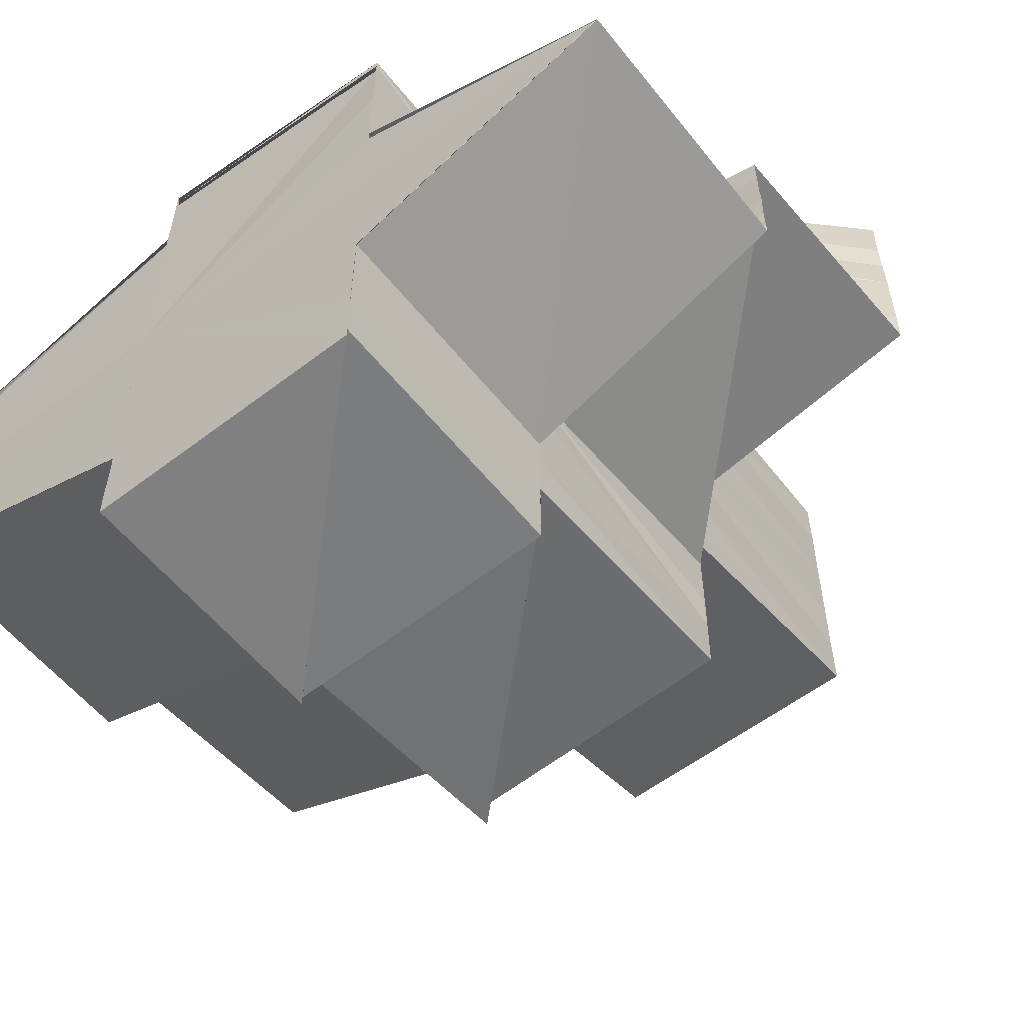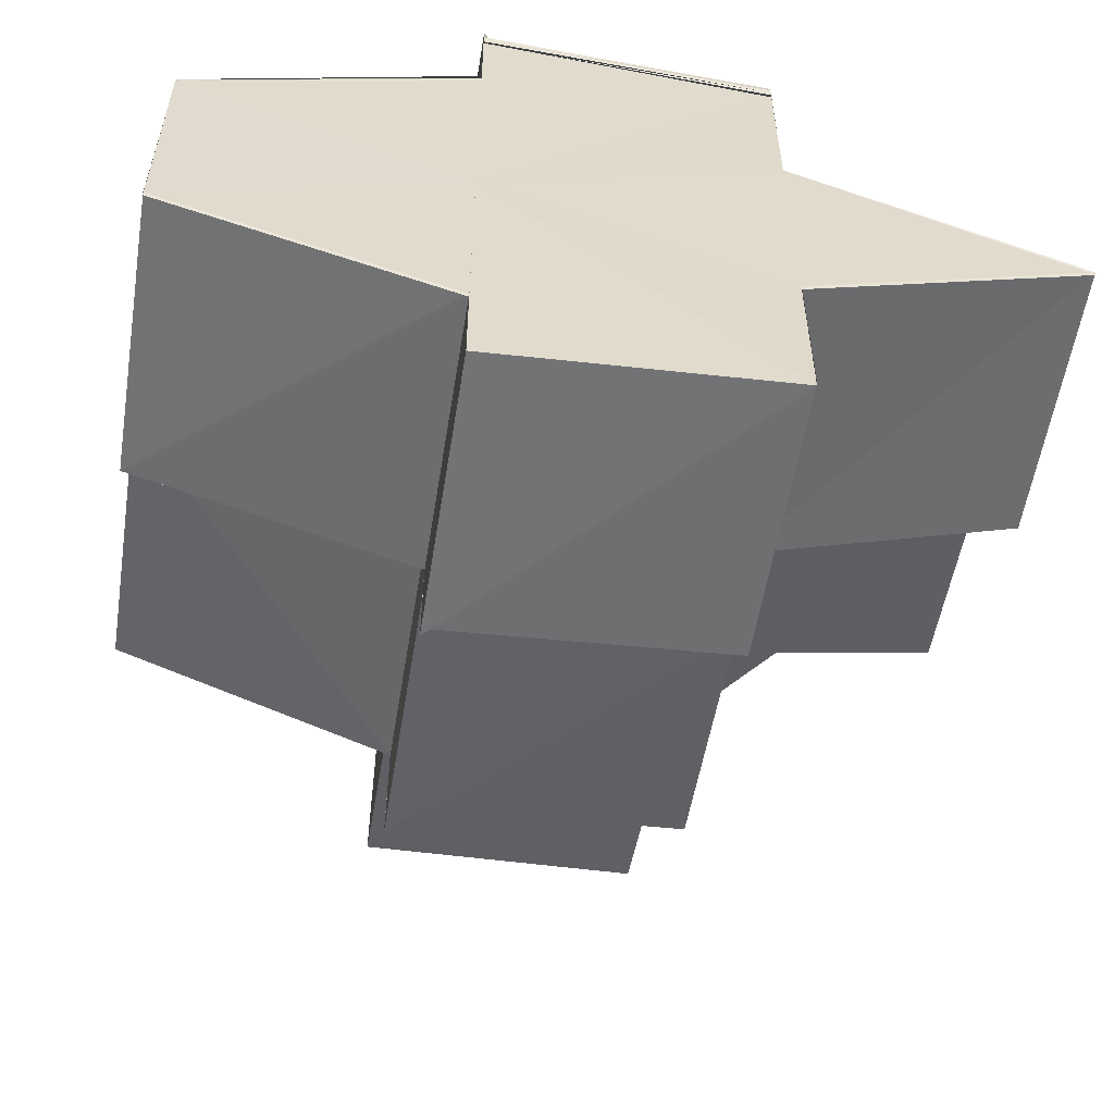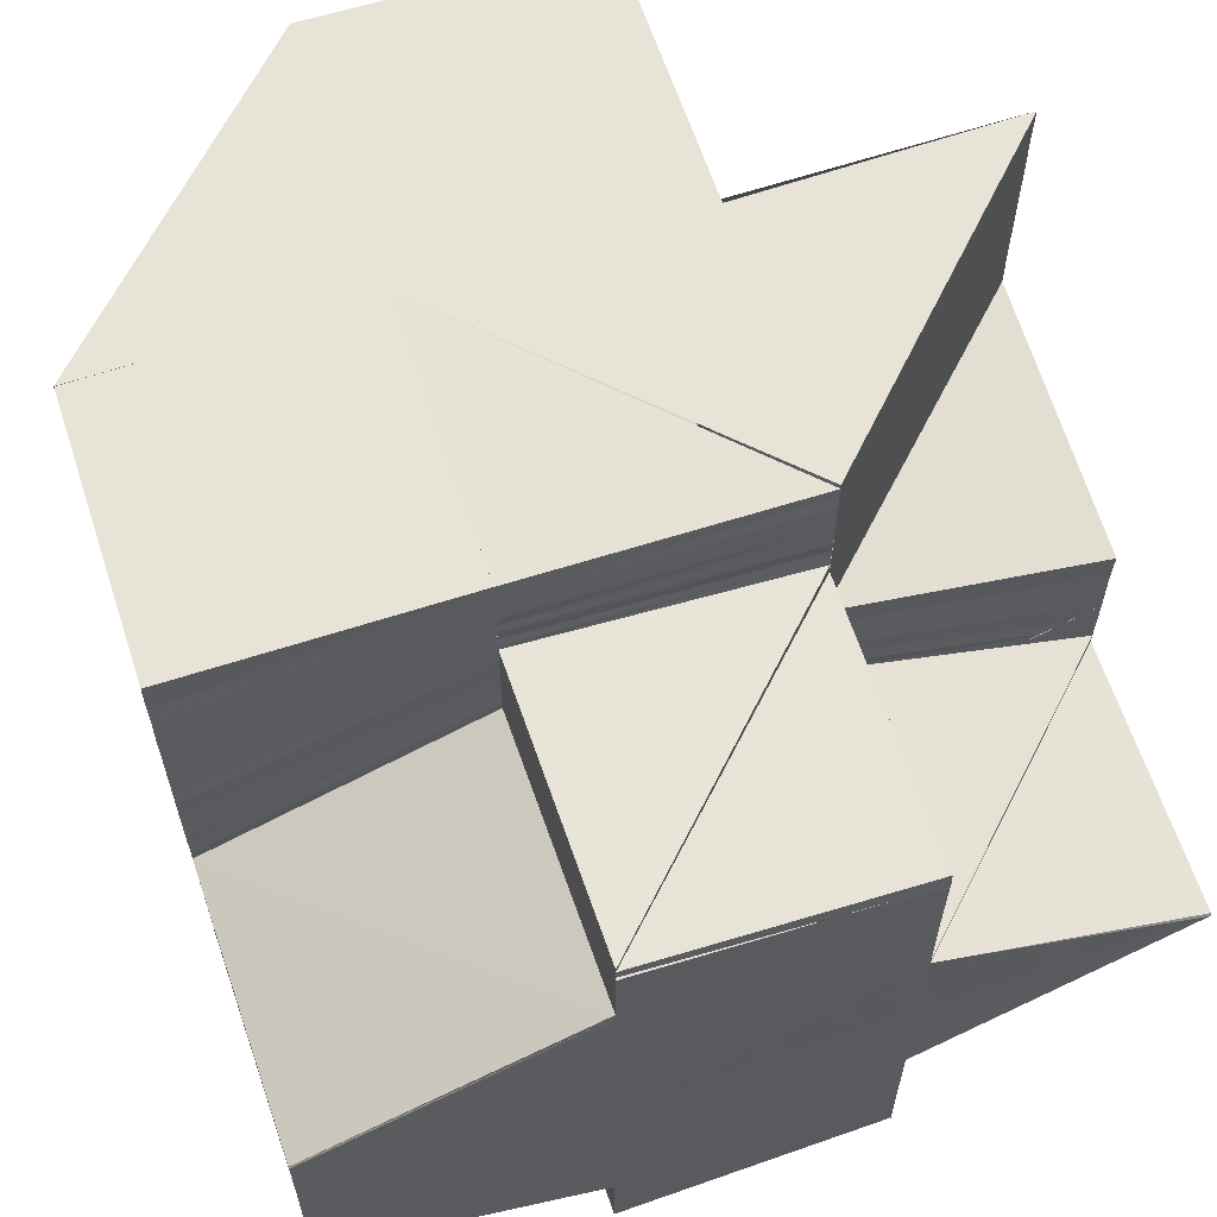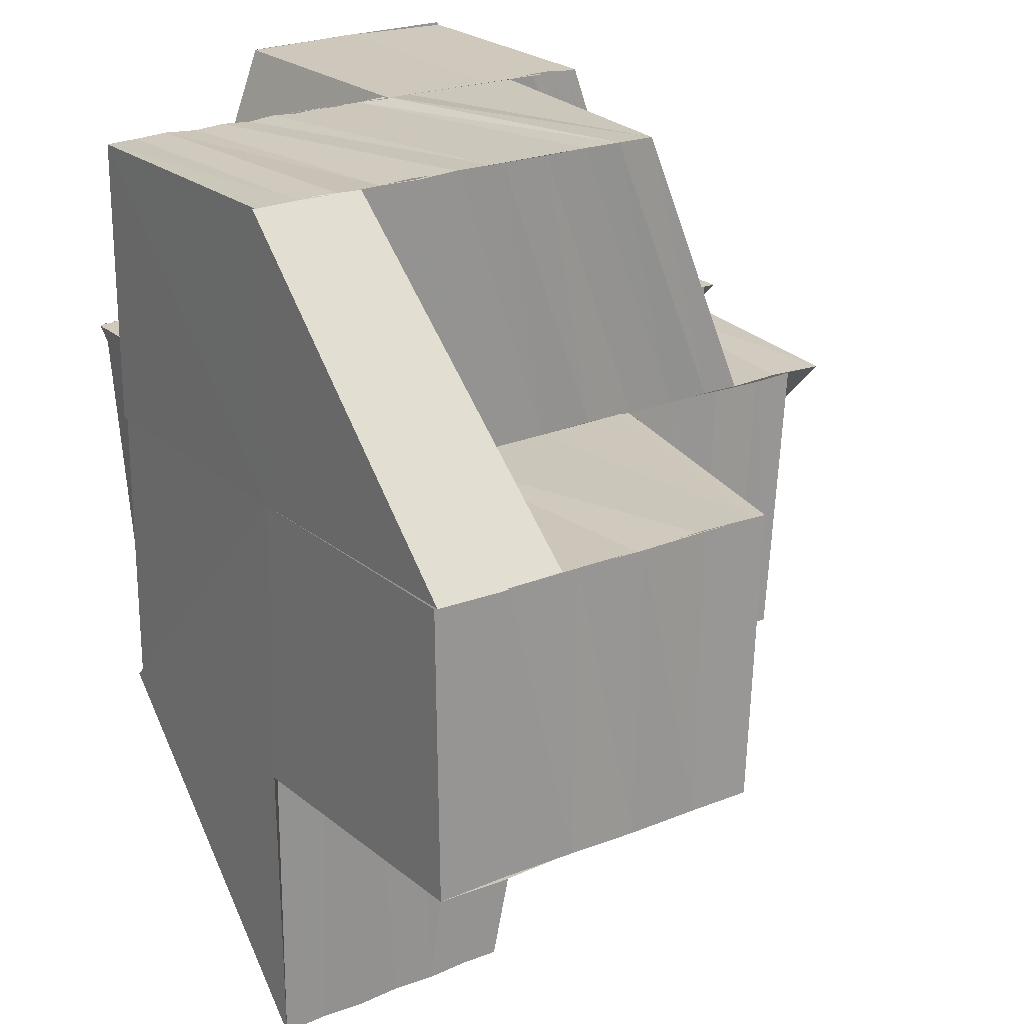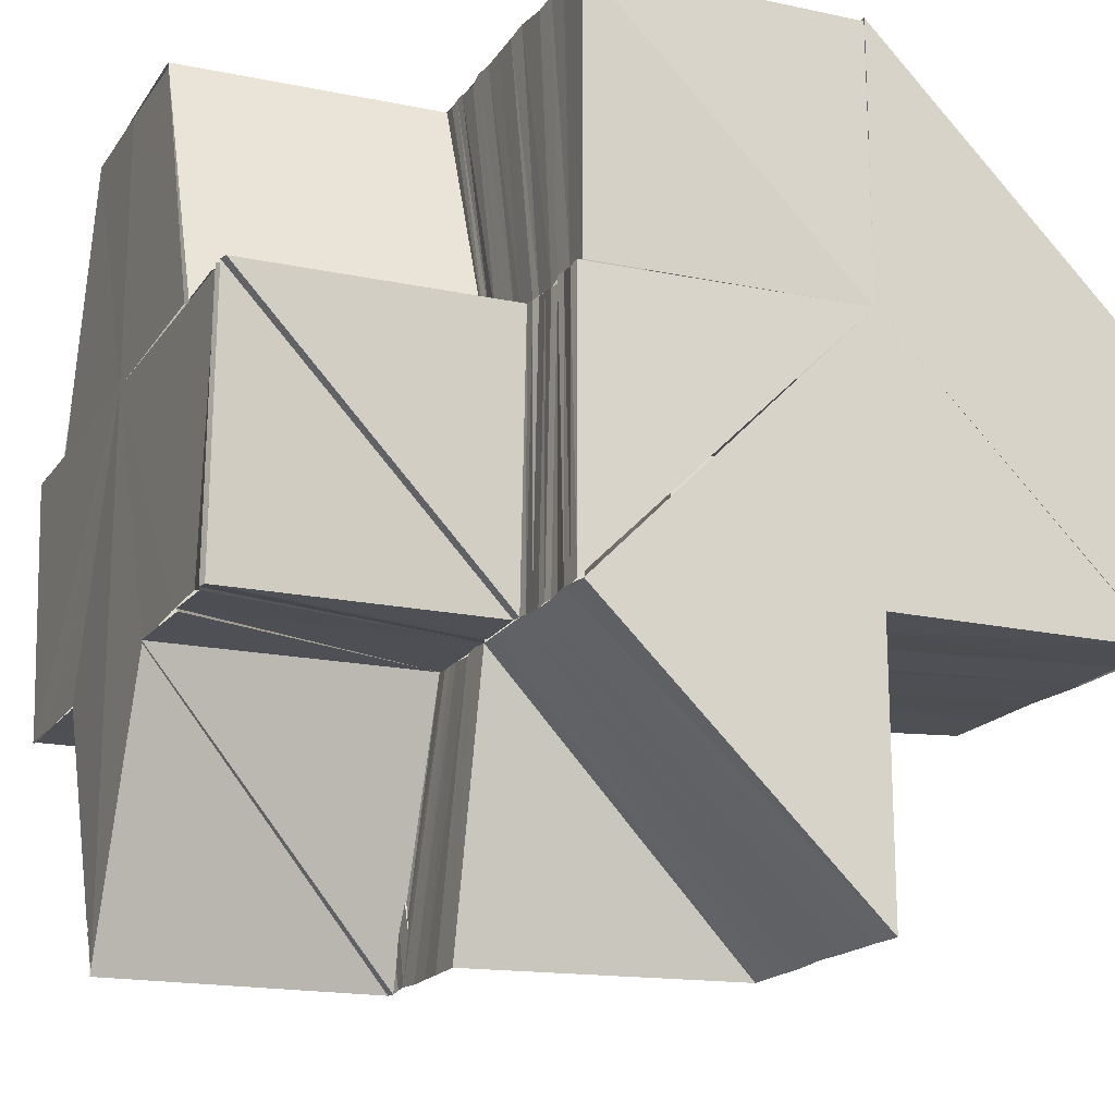
<metadata>
{"format":"obj","ext":"obj","renderer":"f3d","projection":"perspective","resolution":1024,"background":"white","views":[{"elev":-57.3,"azim":-52.4,"up":"+Z"},{"elev":-57.2,"azim":-99.1,"up":"+Z"},{"elev":62.2,"azim":-108.6,"up":"+Z"},{"elev":22.2,"azim":54.2,"up":"+Y"},{"elev":-17.8,"azim":-23.5,"up":"+Y"}]}
</metadata>
<code>
o 30002
v 2213 1893 6.186
v 2213 1893 6.186
v 2213 1893 6.187
v 2213 1893 6.186
v 2213 1893 6.187
v 2213 1893 6.187
v 2213 1893 6.193
v 2213 1893 6.193
v 2213 1893 6.197
v 2213 1893 6.19
v 2213 1893 6.193
v 2213 1893 6.193
v 2213 1893 6.197
v 2213 1893 6.19
v 2213 1893 6.188
v 2213 1893 6.187
v 2213 1893 6.188
v 2213 1893 6.187
v 2213 1893 6.188
v 2213 1893 6.188
v 2213 1893 6.188
v 2213 1893 6.189
v 2213 1893 6.187
v 2213 1893 6.188
v 2213 1893 6.193
v 2213 1893 6.197
v 2213 1893 6.197
v 2213 1893 6.197
v 2213 1893 6.197
v 2213 1893 6.201
v 2213 1893 6.198
v 2213 1893 6.201
v 2213 1893 6.198
v 2213 1893 6.202
v 2213 1893 6.198
v 2213 1893 6.202
v 2213 1893 6.202
v 2213 1893 6.205
v 2213 1893 6.205
v 2213 1893 6.202
v 2213 1893 6.193
v 2213 1893 6.197
v 2213 1893 6.197
v 2213 1893 6.205
v 2213 1893 6.207
v 2213 1893 6.208
v 2213 1893 6.186
v 2213 1893 6.187
v 2213 1893 6.193
v 2213 1893 6.189
v 2213 1893 6.205
v 2213 1893 6.201
v 2213 1893 6.197
v 2213 1893 6.193
v 2213 1893 6.189
v 2213 1893 6.193
v 2213 1893 6.187
v 2213 1893 6.193
v 2213 1893 6.193
v 2213 1893 6.189
v 2213 1893 6.198
v 2213 1893 6.193
v 2213 1893 6.193
v 2213 1893 6.19
v 2213 1893 6.197
v 2213 1893 6.202
v 2213 1893 6.202
v 2213 1893 6.205
v 2213 1893 6.202
v 2213 1893 6.205
v 2213 1893 6.201
v 2213 1893 6.205
v 2213 1893 6.205
v 2213 1893 6.202
v 2213 1893 6.193
v 2213 1893 6.19
v 2213 1893 6.189
v 2213 1893 6.187
v 2213 1893 6.186
v 2213 1893 6.186
v 2213 1893 6.188
v 2213 1893 6.186
v 2213 1893 6.187
v 2213 1893 6.187
v 2213 1893 6.19
v 2213 1893 6.19
v 2213 1893 6.193
v 2213 1893 6.19
v 2213 1893 6.194
v 2213 1893 6.191
v 2213 1893 6.193
v 2213 1893 6.19
v 2213 1893 6.195
v 2213 1893 6.191
v 2213 1893 6.196
v 2213 1893 6.192
v 2213 1893 6.197
v 2213 1893 6.192
v 2213 1893 6.194
v 2213 1893 6.19
v 2213 1893 6.197
v 2213 1893 6.192
v 2213 1893 6.192
v 2213 1893 6.19
v 2213 1893 6.191
v 2213 1893 6.19
v 2213 1893 6.19
v 2213 1893 6.188
v 2213 1893 6.187
v 2213 1893 6.188
v 2213 1893 6.187
v 2213 1893 6.193
v 2213 1893 6.198
v 2213 1893 6.197
v 2213 1893 6.207
v 2213 1893 6.208
v 2213 1893 6.208
v 2213 1893 6.208
v 2213 1893 6.208
v 2213 1893 6.208
v 2213 1893 6.208
v 2213 1893 6.208
v 2213 1893 6.206
v 2213 1893 6.202
v 2213 1893 6.208
v 2213 1893 6.208
v 2213 1893 6.199
v 2213 1893 6.199
v 2213 1893 6.198
v 2213 1893 6.202
v 2213 1893 6.2
v 2213 1893 6.203
v 2213 1893 6.199
v 2213 1893 6.196
v 2213 1893 6.197
v 2213 1893 6.2
v 2213 1893 6.199
v 2213 1893 6.2
v 2213 1893 6.204
v 2213 1893 6.201
v 2213 1893 6.196
v 2213 1893 6.199
v 2213 1893 6.202
v 2213 1893 6.204
v 2213 1893 6.201
v 2213 1893 6.195
v 2213 1893 6.198
v 2213 1893 6.199
v 2213 1893 6.202
v 2213 1893 6.202
v 2213 1893 6.194
v 2213 1893 6.198
v 2213 1893 6.198
v 2213 1893 6.193
v 2213 1893 6.198
v 2213 1893 6.202
v 2213 1893 6.205
v 2213 1893 6.203
v 2213 1893 6.206
v 2213 1893 6.199
v 2213 1893 6.201
v 2213 1893 6.202
v 2213 1893 6.203
v 2213 1893 6.203
v 2213 1893 6.202
v 2213 1893 6.201
v 2213 1893 6.202
v 2213 1893 6.205
v 2213 1893 6.198
v 2213 1893 6.2
v 2213 1893 6.197
v 2213 1893 6.2
v 2213 1893 6.195
v 2213 1893 6.197
v 2213 1893 6.194
v 2213 1893 6.197
v 2213 1893 6.196
v 2213 1893 6.192
v 2213 1893 6.192
v 2213 1893 6.19
v 2213 1893 6.192
v 2213 1893 6.193
v 2213 1893 6.193
v 2213 1893 6.191
v 2213 1893 6.192
v 2213 1893 6.194
v 2213 1893 6.195
v 2213 1893 6.196
v 2213 1893 6.197
v 2213 1893 6.199
v 2213 1893 6.199
v 2213 1893 6.199
v 2213 1893 6.201
v 2213 1893 6.199
v 2213 1893 6.201
v 2213 1893 6.202
v 2213 1893 6.201
v 2213 1893 6.199
v 2213 1893 6.202
v 2213 1893 6.204
v 2213 1893 6.207
v 2213 1893 6.204
v 2213 1893 6.204
v 2213 1893 6.207
v 2213 1893 6.206
v 2213 1893 6.209
v 2213 1893 6.21
v 2213 1893 6.208
v 2213 1893 6.212
v 2213 1893 6.206
v 2213 1893 6.211
v 2213 1893 6.214
v 2213 1893 6.207
v 2213 1893 6.204
v 2213 1893 6.202
v 2213 1893 6.214
v 2213 1893 6.214
v 2213 1893 6.213
v 2213 1893 6.204
v 2213 1893 6.2
v 2213 1893 6.202
v 2213 1893 6.198
v 2213 1893 6.201
v 2213 1893 6.197
v 2213 1893 6.199
v 2213 1893 6.201
v 2213 1893 6.198
v 2213 1893 6.195
v 2213 1893 6.199
v 2213 1893 6.198
v 2213 1893 6.194
v 2213 1893 6.202
v 2213 1893 6.203
v 2213 1893 6.205
v 2213 1893 6.201
v 2213 1893 6.199
v 2213 1893 6.198
v 2213 1893 6.207
v 2213 1893 6.197
v 2213 1893 6.194
v 2213 1893 6.201
v 2213 1893 6.198
v 2213 1893 6.207
v 2213 1893 6.208
v 2213 1893 6.209
v 2213 1893 6.206
v 2213 1893 6.208
v 2213 1893 6.21
v 2213 1893 6.207
v 2213 1893 6.209
v 2213 1893 6.211
v 2213 1893 6.209
v 2213 1893 6.21
v 2213 1893 6.212
v 2213 1893 6.21
v 2213 1893 6.211
v 2213 1893 6.212
v 2213 1893 6.212
v 2213 1893 6.213
v 2213 1893 6.213
v 2213 1893 6.213
v 2213 1893 6.213
v 2213 1893 6.212
v 2213 1893 6.213
v 2213 1893 6.213
v 2213 1893 6.211
v 2213 1893 6.212
v 2213 1893 6.21
v 2213 1893 6.211
v 2213 1893 6.209
v 2213 1893 6.21
v 2213 1893 6.208
v 2213 1893 6.209
v 2213 1893 6.207
v 2213 1893 6.209
v 2213 1893 6.206
v 2213 1893 6.208
v 2213 1893 6.205
v 2213 1893 6.207
v 2213 1893 6.204
v 2213 1893 6.207
v 2213 1893 6.204
v 2213 1893 6.206
v 2213 1893 6.203
v 2213 1893 6.206
v 2213 1893 6.202
v 2213 1893 6.206
v 2213 1893 6.202
v 2213 1893 6.206
v 2213 1893 6.206
v 2213 1893 6.208
v 2213 1893 6.208
v 2213 1893 6.209
v 2213 1893 6.209
v 2213 1893 6.209
v 2213 1893 6.208
v 2213 1893 6.209
v 2213 1893 6.206
v 2213 1893 6.206
v 2213 1893 6.205
v 2213 1893 6.202
v 2213 1893 6.208
v 2213 1893 6.206
v 2213 1893 6.208
v 2213 1893 6.209
v 2213 1893 6.206
v 2213 1893 6.208
v 2213 1893 6.209
v 2213 1893 6.206
v 2213 1893 6.208
v 2213 1893 6.208
v 2213 1893 6.208
v 2213 1893 6.188
v 2213 1893 6.19
v 2213 1893 6.189
v 2213 1893 6.19
v 2213 1893 6.19
v 2213 1893 6.189
v 2213 1893 6.191
v 2213 1893 6.192
v 2213 1893 6.19
v 2213 1893 6.208
v 2213 1893 6.208
v 2213 1893 6.209
v 2213 1893 6.208
v 2213 1893 6.209
v 2213 1893 6.209
v 2213 1893 6.209
v 2213 1893 6.209
v 2213 1893 6.209
v 2213 1893 6.209
v 2213 1893 6.209
v 2213 1893 6.209
v 2213 1893 6.21
v 2213 1893 6.209
v 2213 1893 6.21
v 2213 1893 6.21
v 2213 1893 6.21
v 2213 1893 6.211
v 2213 1893 6.211
v 2213 1893 6.211
v 2213 1893 6.211
v 2213 1893 6.211
v 2213 1893 6.212
v 2213 1893 6.212
v 2213 1893 6.212
v 2213 1893 6.212
v 2213 1893 6.213
v 2213 1893 6.213
v 2213 1893 6.213
v 2213 1893 6.213
v 2213 1893 6.213
v 2213 1893 6.214
v 2213 1893 6.214
v 2213 1893 6.211
v 2213 1893 6.211
v 2213 1893 6.214
v 2213 1893 6.209
v 2213 1893 6.208
v 2213 1893 6.209
v 2213 1893 6.206
v 2213 1893 6.206
v 2213 1893 6.204
v 2213 1893 6.206
v 2213 1893 6.203
v 2213 1893 6.201
v 2213 1893 6.204
v 2213 1893 6.201
v 2213 1893 6.199
v 2213 1893 6.201
v 2213 1893 6.202
v 2213 1893 6.2
v 2213 1893 6.204
v 2213 1893 6.199
v 2213 1893 6.201
v 2213 1893 6.204
v 2213 1893 6.206
v 2213 1893 6.207
v 2213 1893 6.209
v 2213 1893 6.209
v 2213 1893 6.208
v 2213 1893 6.21
v 2213 1893 6.208
v 2213 1893 6.209
v 2213 1893 6.207
v 2213 1893 6.21
v 2213 1893 6.21
v 2213 1893 6.211
v 2213 1893 6.212
v 2213 1893 6.214
v 2213 1893 6.212
v 2213 1893 6.212
v 2213 1893 6.214
v 2213 1893 6.213
v 2213 1893 6.214
v 2213 1893 6.213
v 2213 1893 6.214
v 2213 1893 6.214
v 2213 1893 6.213
v 2213 1893 6.203
v 2213 1893 6.205
v 2213 1893 6.206
v 2213 1893 6.206
v 2213 1893 6.207
v 2213 1893 6.205
v 2213 1893 6.206
v 2213 1893 6.207
v 2213 1893 6.208
v 2213 1893 6.206
v 2213 1893 6.209
v 2213 1893 6.209
v 2213 1893 6.207
v 2213 1893 6.206
v 2213 1893 6.204
v 2213 1893 6.206
v 2213 1893 6.205
v 2213 1893 6.202
v 2213 1893 6.205
v 2213 1893 6.209
v 2213 1893 6.21
v 2213 1893 6.21
v 2213 1893 6.208
v 2213 1893 6.21
v 2213 1893 6.212
v 2213 1893 6.21
v 2213 1893 6.211
v 2213 1893 6.212
v 2213 1893 6.214
v 2213 1893 6.212
v 2213 1893 6.212
v 2213 1893 6.213
v 2213 1893 6.213
v 2213 1893 6.213
v 2213 1893 6.213
f 1 2 3
f 4 5 6
f 7 8 9
f 10 11 8
f 12 11 13
f 14 10 8
f 15 10 14
f 16 17 14
f 18 19 15
f 18 20 19
f 21 22 19
f 23 18 24
f 25 26 27
f 28 29 30
f 29 31 32
f 33 34 32
f 31 35 34
f 35 36 34
f 34 37 38
f 37 39 38
f 36 40 39
f 41 28 42
f 43 30 42
f 30 44 42
f 44 45 42
f 45 46 42
f 47 48 42
f 49 50 42
f 51 52 42
f 52 53 42
f 53 54 42
f 55 56 42
f 57 55 42
f 58 59 60
f 61 62 59
f 63 62 64
f 65 61 59
f 66 61 65
f 66 67 61
f 68 67 69
f 70 66 71
f 72 70 71
f 70 73 74
f 75 76 77
f 78 79 80
f 78 81 82
f 82 83 84
f 85 81 78
f 86 85 78
f 87 88 86
f 89 90 85
f 91 89 92
f 89 93 90
f 93 94 90
f 93 95 94
f 95 96 94
f 95 97 98
f 96 99 100
f 101 99 102
f 99 103 100
f 100 103 104
f 104 105 106
f 100 107 108
f 109 110 111
f 112 113 114
f 115 116 117
f 116 118 119
f 118 120 119
f 121 122 120
f 39 123 118
f 124 123 39
f 123 125 126
f 127 128 124
f 129 127 130
f 128 131 132
f 133 132 124
f 134 135 133
f 135 136 137
f 138 139 132
f 131 140 139
f 141 137 142
f 140 143 144
f 145 144 139
f 146 142 147
f 146 141 148
f 148 149 150
f 151 146 152
f 151 147 153
f 154 151 155
f 156 157 144
f 158 159 157
f 143 158 157
f 160 161 156
f 161 162 163
f 161 164 165
f 160 165 166
f 167 168 164
f 169 160 145
f 169 166 170
f 171 169 172
f 173 169 174
f 175 173 174
f 175 176 177
f 178 175 141
f 179 175 178
f 180 181 178
f 182 183 179
f 184 182 185
f 182 186 183
f 186 187 183
f 186 188 187
f 188 189 187
f 188 190 189
f 190 191 189
f 192 193 191
f 194 195 190
f 196 195 194
f 195 197 198
f 199 200 195
f 200 201 202
f 203 202 195
f 204 205 202
f 204 206 205
f 207 206 204
f 208 207 204
f 207 209 206
f 210 208 203
f 209 211 206
f 209 212 211
f 208 213 214
f 210 214 215
f 216 217 211
f 216 217 218
f 219 210 196
f 219 196 220
f 221 219 220
f 221 220 222
f 223 221 222
f 223 222 224
f 225 226 224
f 227 225 228
f 229 224 228
f 230 228 231
f 232 233 229
f 233 234 223
f 233 235 236
f 232 236 237
f 238 234 233
f 239 237 240
f 241 232 242
f 241 242 239
f 243 244 234
f 244 245 246
f 247 246 234
f 245 248 249
f 250 249 246
f 248 251 252
f 253 252 249
f 251 254 255
f 256 255 252
f 257 258 255
f 254 259 258
f 259 260 258
f 259 260 218
f 261 259 218
f 261 262 263
f 264 265 257
f 264 263 266
f 267 264 256
f 267 266 268
f 269 267 253
f 269 268 270
f 271 269 250
f 271 270 272
f 273 272 274
f 273 271 247
f 275 273 238
f 275 238 276
f 277 275 276
f 277 276 278
f 279 277 278
f 279 278 280
f 281 279 280
f 281 280 282
f 283 281 282
f 283 282 284
f 285 283 284
f 285 284 286
f 287 286 288
f 289 290 286
f 291 292 285
f 293 294 292
f 295 292 291
f 296 295 297
f 291 298 299
f 300 299 301
f 302 291 303
f 302 303 300
f 304 305 120
f 123 306 304
f 307 308 305
f 122 307 305
f 306 309 310
f 309 311 312
f 306 312 125
f 313 314 315
f 316 317 318
f 319 320 321
f 322 323 324
f 325 326 327
f 328 329 330
f 331 332 333
f 332 334 335
f 332 336 334
f 336 337 334
f 336 338 337
f 338 339 337
f 338 340 339
f 340 341 339
f 340 342 341
f 342 343 341
f 342 344 343
f 344 345 343
f 344 346 345
f 346 347 345
f 346 348 347
f 348 349 347
f 348 350 349
f 351 352 349
f 351 352 218
f 353 354 218
f 353 354 355
f 356 357 355
f 356 355 358
f 359 356 358
f 359 360 361
f 362 361 363
f 362 359 364
f 365 363 366
f 365 362 367
f 368 366 369
f 368 365 370
f 370 371 372
f 367 373 371
f 374 375 372
f 375 376 371
f 376 377 373
f 364 378 373
f 377 379 378
f 358 380 378
f 378 380 381
f 380 382 383
f 381 384 385
f 386 387 384
f 380 388 386
f 388 389 382
f 388 390 391
f 391 392 387
f 393 394 392
f 395 394 396
f 397 398 389
f 397 398 399
f 400 401 402
f 401 403 404
f 405 404 406
f 403 407 408
f 409 408 404
f 407 410 411
f 412 411 408
f 413 381 412
f 414 413 409
f 413 385 415
f 414 415 416
f 417 414 418
f 419 420 411
f 410 421 420
f 422 423 419
f 423 424 425
f 425 426 420
f 421 427 426
f 424 428 429
f 429 430 426
f 427 431 430
f 431 432 430
f 433 432 434

</code>
